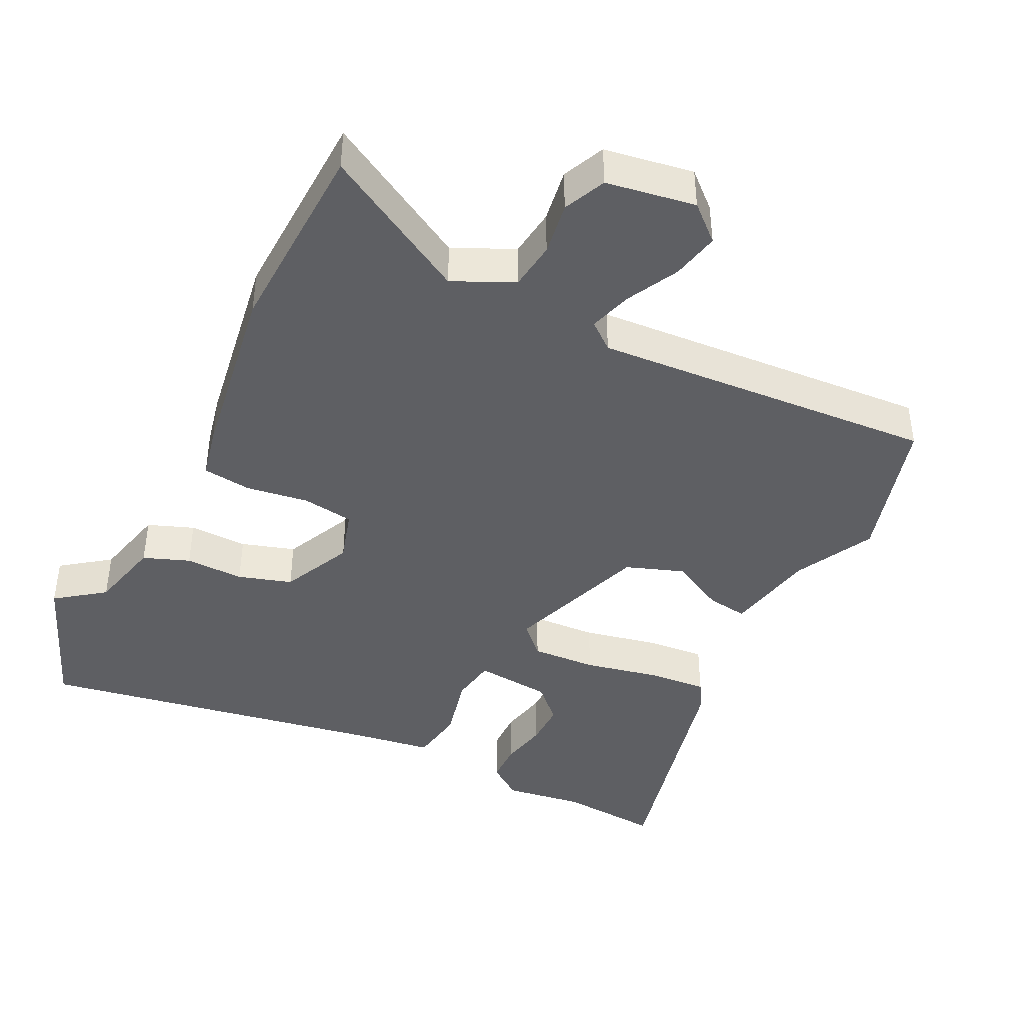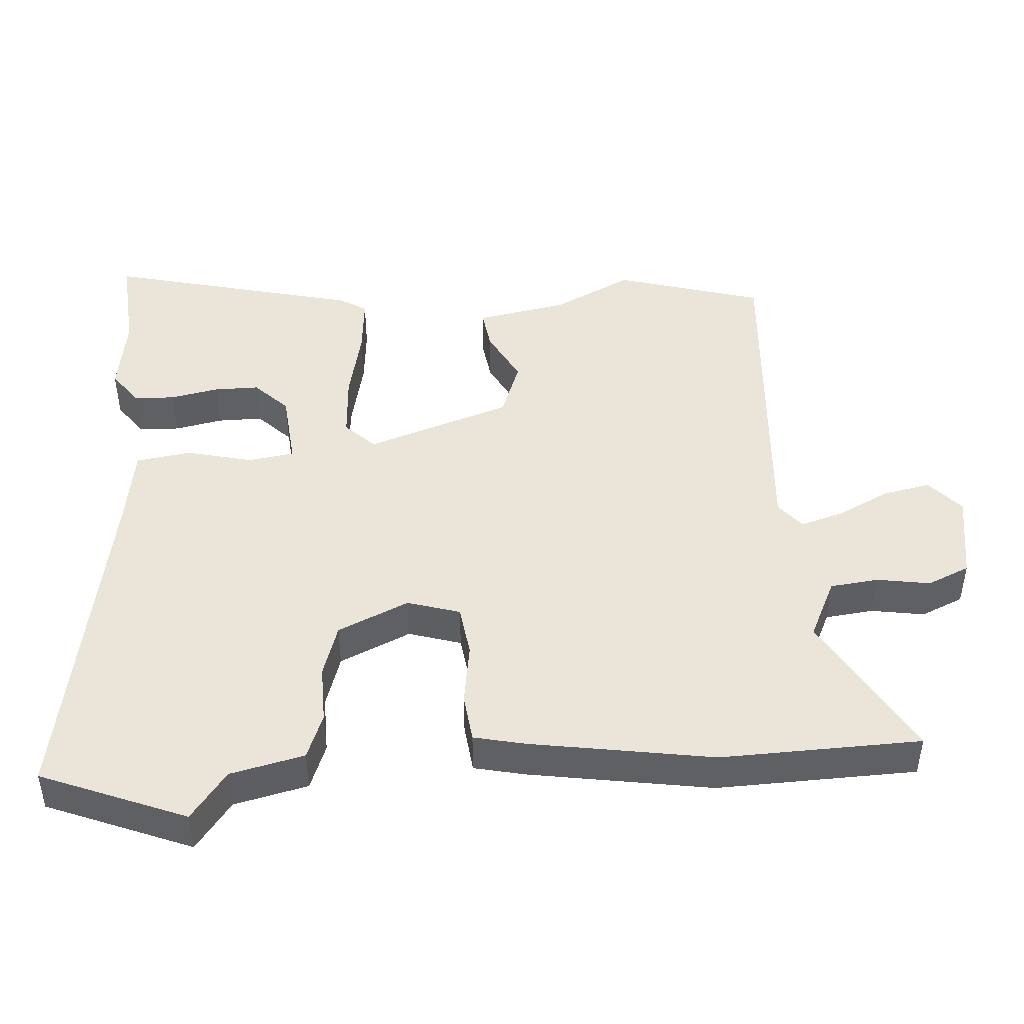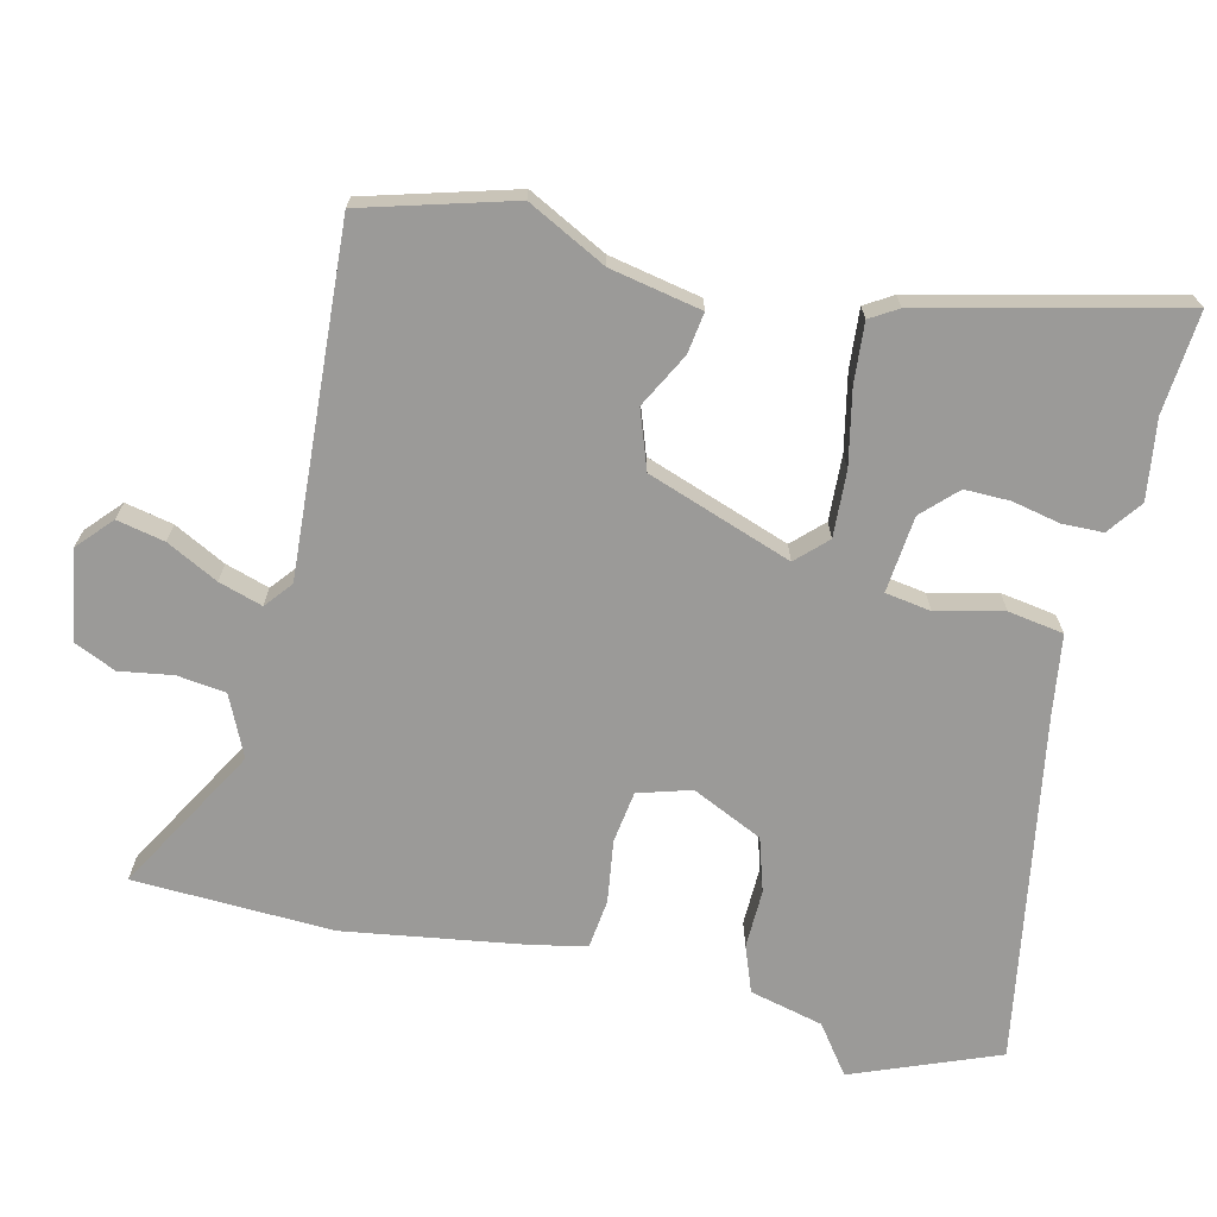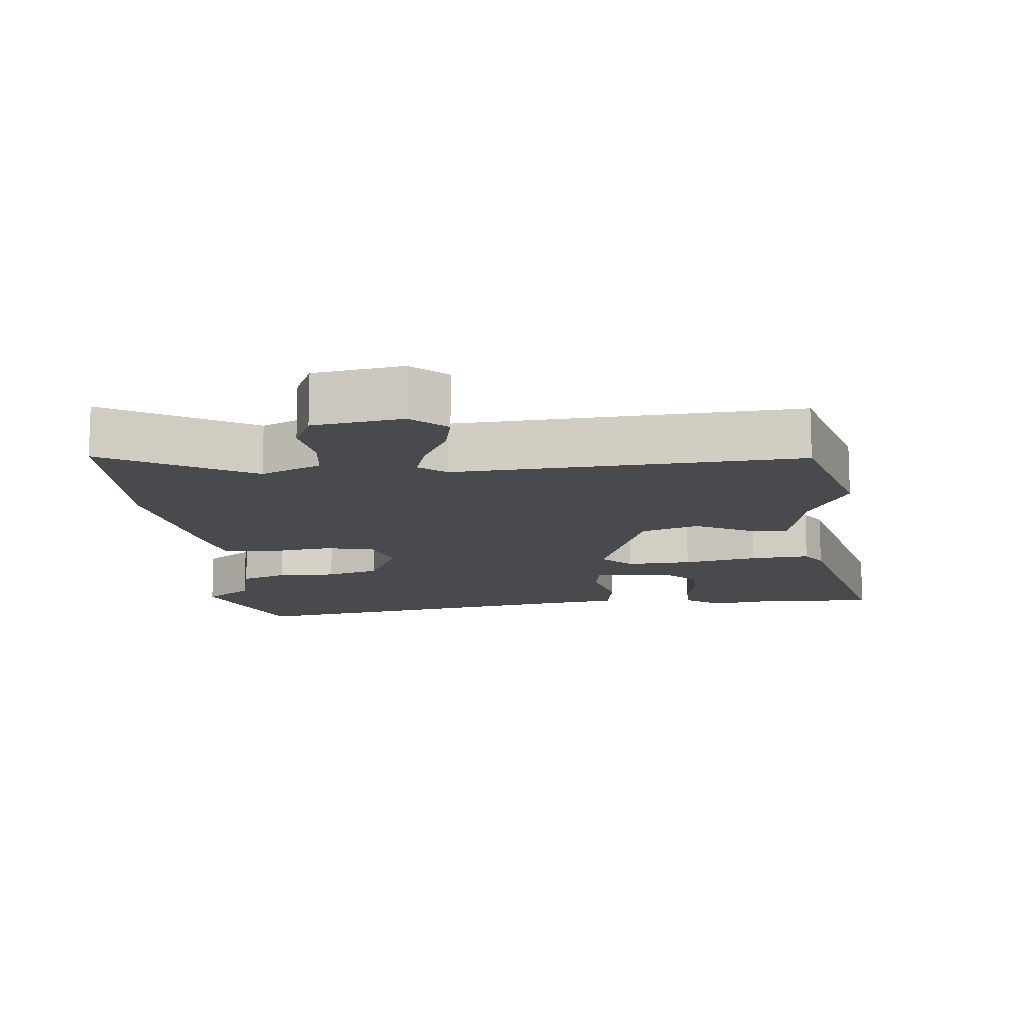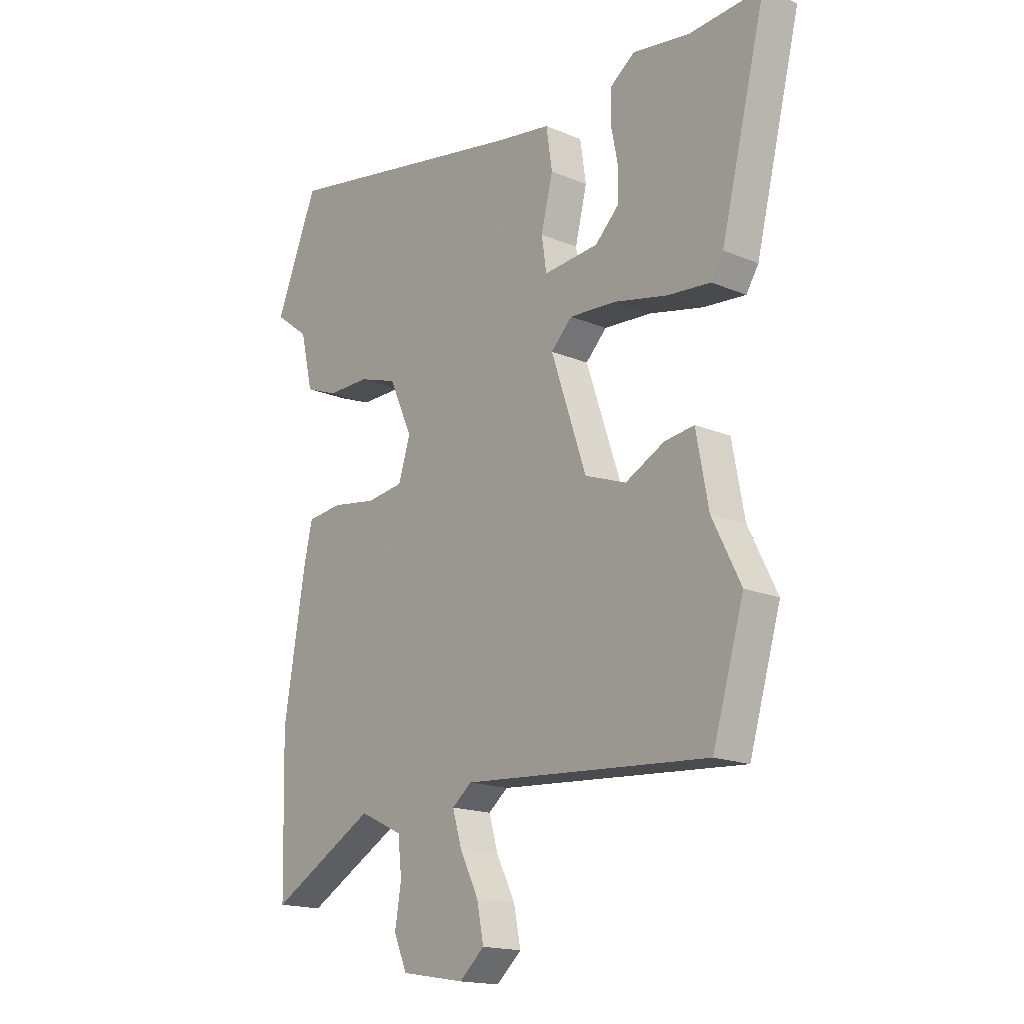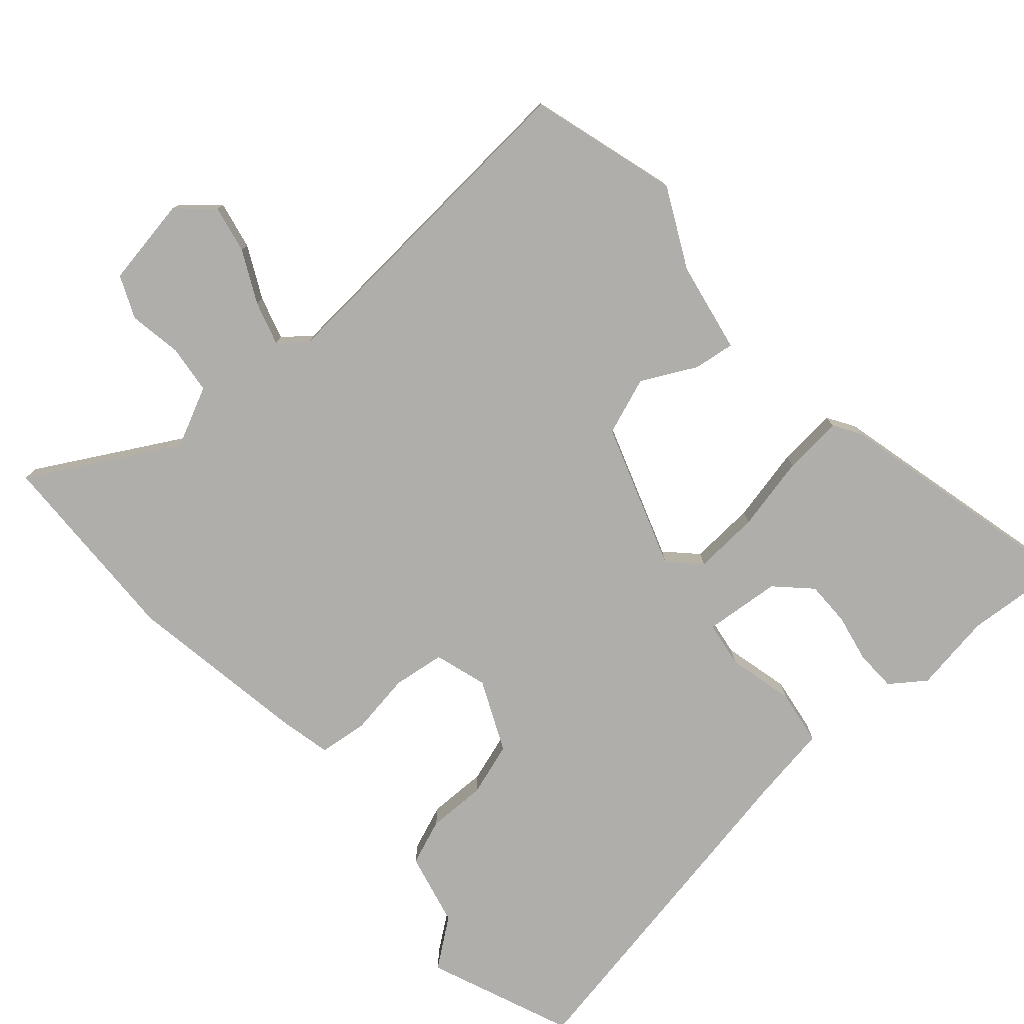
<metadata>
{"format":"obj","ext":"obj","renderer":"f3d","projection":"perspective","resolution":1024,"background":"white","views":[{"elev":-42.0,"azim":153.2,"up":"+Y"},{"elev":45.5,"azim":85.8,"up":"+Y"},{"elev":-69.4,"azim":-104.0,"up":"+Y"},{"elev":-12.8,"azim":-175.0,"up":"+Y"},{"elev":-17.0,"azim":-130.3,"up":"+Z"},{"elev":-77.9,"azim":-138.9,"up":"+Y"}]}
</metadata>
<code>
v -0.481 0.07 -0.565
v -0.545 0.07 -0.349
v -0.487 0.07 -0.233
v -0.462 0.07 -0.099
v -0.402 0.07 -0.107
v -0.322 0.07 -0.148
v -0.238 0.07 -0.117
v -0.166 0.07 0.095
v -0.209 0.07 0.138
v -0.305 0.07 0.132
v -0.414 0.07 0.108
v -0.501 0.07 0.1
v -0.526 0.07 0.14
v -0.618 0.07 0.509
v -0.47 0.07 0.498
v -0.354 0.07 0.516
v -0.303 0.07 0.479
v -0.301 0.07 0.419
v -0.315 0.07 0.349
v -0.315 0.07 0.283
v -0.266 0.07 0.235
v -0.154 0.07 0.225
v -0.144 0.07 0.292
v -0.168 0.07 0.389
v -0.156 0.07 0.47
v -0.041 0.07 0.488
v 0.467 0.07 0.581
v 0.553 0.07 0.37
v 0.483 0.07 0.317
v 0.458 0.07 0.209
v 0.391 0.07 0.183
v 0.305 0.07 0.184
v 0.227 0.07 0.159
v 0.18 0.07 0.055
v 0.204 0.07 -0.022
v 0.28 0.07 -0.032
v 0.371 0.07 -0.018
v 0.443 0.07 -0.026
v 0.46 0.07 -0.101
v 0.504 0.07 -0.368
v 0.496 0.07 -0.66
v 0.281 0.07 -0.54
v 0.193 0.07 -0.582
v 0.185 0.07 -0.653
v 0.198 0.07 -0.731
v 0.171 0.07 -0.793
v 0.041 0.07 -0.815
v -0.01 0.07 -0.77
v 0.004 0.07 -0.7
v 0.042 0.07 -0.624
v 0.061 0.07 -0.56
v 0.021 0.07 -0.528
v -0.481 0 -0.565
v -0.545 0 -0.349
v -0.487 0 -0.233
v -0.462 0 -0.099
v -0.402 0 -0.107
v -0.322 0 -0.148
v -0.238 0 -0.117
v -0.166 0 0.095
v -0.209 0 0.138
v -0.305 0 0.132
v -0.414 0 0.108
v -0.501 0 0.1
v -0.526 0 0.14
v -0.618 0 0.509
v -0.47 0 0.498
v -0.354 0 0.516
v -0.303 0 0.479
v -0.301 0 0.419
v -0.315 0 0.349
v -0.315 0 0.283
v -0.266 0 0.235
v -0.154 0 0.225
v -0.144 0 0.292
v -0.168 0 0.389
v -0.156 0 0.47
v -0.041 0 0.488
v 0.467 0 0.581
v 0.553 0 0.37
v 0.483 0 0.317
v 0.458 0 0.209
v 0.391 0 0.183
v 0.305 0 0.184
v 0.227 0 0.159
v 0.18 0 0.055
v 0.204 0 -0.022
v 0.28 0 -0.032
v 0.371 0 -0.018
v 0.443 0 -0.026
v 0.46 0 -0.101
v 0.504 0 -0.368
v 0.496 0 -0.66
v 0.281 0 -0.54
v 0.193 0 -0.582
v 0.185 0 -0.653
v 0.198 0 -0.731
v 0.171 0 -0.793
v 0.041 0 -0.815
v -0.01 0 -0.77
v 0.004 0 -0.7
v 0.042 0 -0.624
v 0.061 0 -0.56
v 0.021 0 -0.528
f 48 49 50
f 47 48 50
f 46 47 50
f 45 46 50
f 44 45 50
f 43 44 50 51
f 42 43 51 52
f 40 41 42
f 39 40 42
f 38 39 42
f 37 38 42
f 36 37 42
f 35 36 42 52
f 29 30 31 32
f 29 32 33
f 28 29 33
f 27 28 33
f 26 27 33
f 26 33 34
f 25 26 34
f 24 25 34
f 23 24 34
f 17 18 19
f 16 17 19
f 15 16 19
f 15 19 20
f 14 15 20
f 13 14 20
f 12 13 20
f 11 12 20
f 10 11 20
f 9 10 20 21
f 3 4 5 6
f 3 6 7
f 2 3 7
f 1 2 7
f 52 1 7
f 34 35 52
f 23 34 52
f 22 23 52
f 8 9 21 22
f 8 22 52
f 7 8 52
f 102 101 100
f 102 100 99
f 102 99 98
f 102 98 97
f 102 97 96
f 103 102 96 95
f 104 103 95 94
f 94 93 92
f 94 92 91
f 94 91 90
f 94 90 89
f 94 89 88
f 104 94 88 87
f 84 83 82 81
f 85 84 81
f 85 81 80
f 85 80 79
f 85 79 78
f 86 85 78
f 86 78 77
f 86 77 76
f 86 76 75
f 71 70 69
f 71 69 68
f 71 68 67
f 72 71 67
f 72 67 66
f 72 66 65
f 72 65 64
f 72 64 63
f 72 63 62
f 73 72 62 61
f 58 57 56 55
f 59 58 55
f 59 55 54
f 59 54 53
f 59 53 104
f 104 87 86
f 104 86 75
f 104 75 74
f 74 73 61 60
f 104 74 60
f 104 60 59
f 1 53 54 2
f 2 54 55 3
f 3 55 56 4
f 4 56 57 5
f 5 57 58 6
f 6 58 59 7
f 7 59 60 8
f 8 60 61 9
f 9 61 62 10
f 10 62 63 11
f 11 63 64 12
f 12 64 65 13
f 13 65 66 14
f 14 66 67 15
f 15 67 68 16
f 16 68 69 17
f 17 69 70 18
f 18 70 71 19
f 19 71 72 20
f 20 72 73 21
f 21 73 74 22
f 22 74 75 23
f 23 75 76 24
f 24 76 77 25
f 25 77 78 26
f 26 78 79 27
f 27 79 80 28
f 28 80 81 29
f 29 81 82 30
f 30 82 83 31
f 31 83 84 32
f 32 84 85 33
f 33 85 86 34
f 34 86 87 35
f 35 87 88 36
f 36 88 89 37
f 37 89 90 38
f 38 90 91 39
f 39 91 92 40
f 40 92 93 41
f 41 93 94 42
f 42 94 95 43
f 43 95 96 44
f 44 96 97 45
f 45 97 98 46
f 46 98 99 47
f 47 99 100 48
f 48 100 101 49
f 49 101 102 50
f 50 102 103 51
f 51 103 104 52
f 52 104 53 1

</code>
